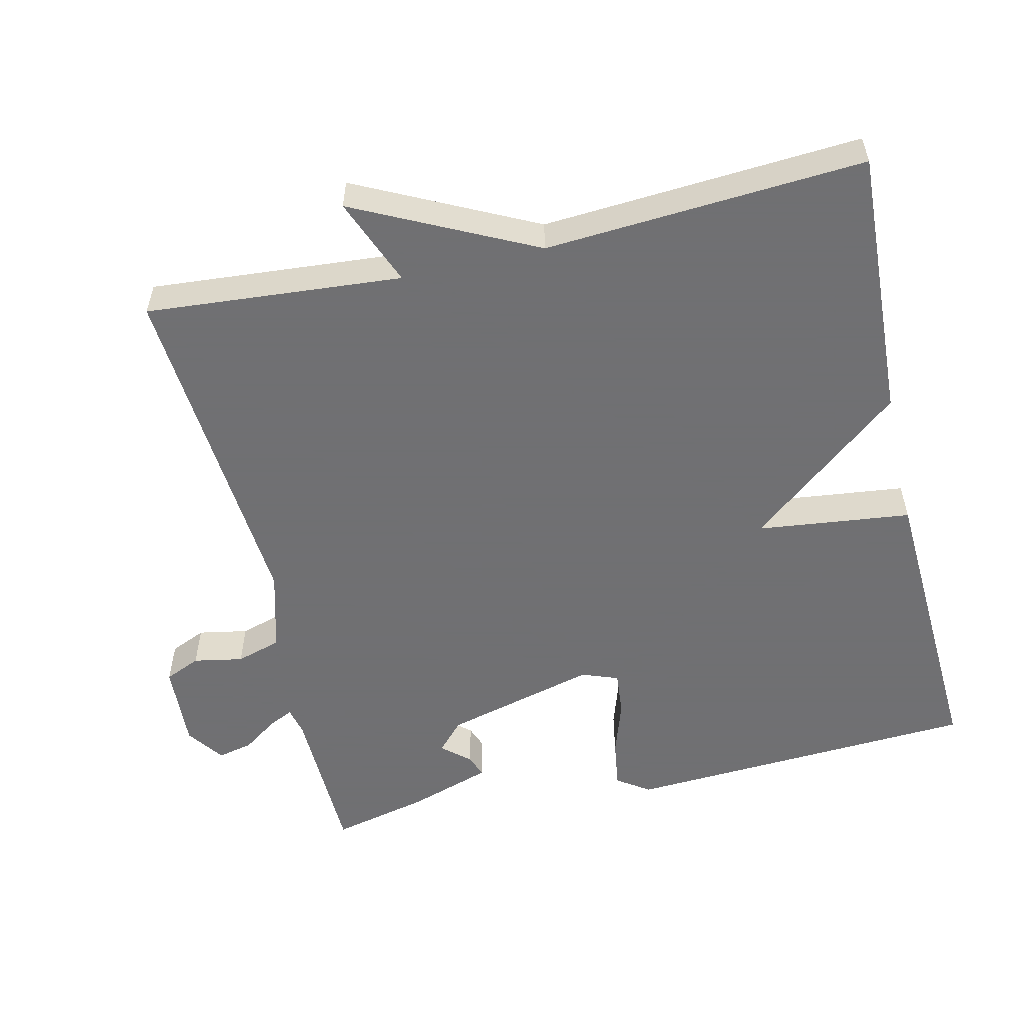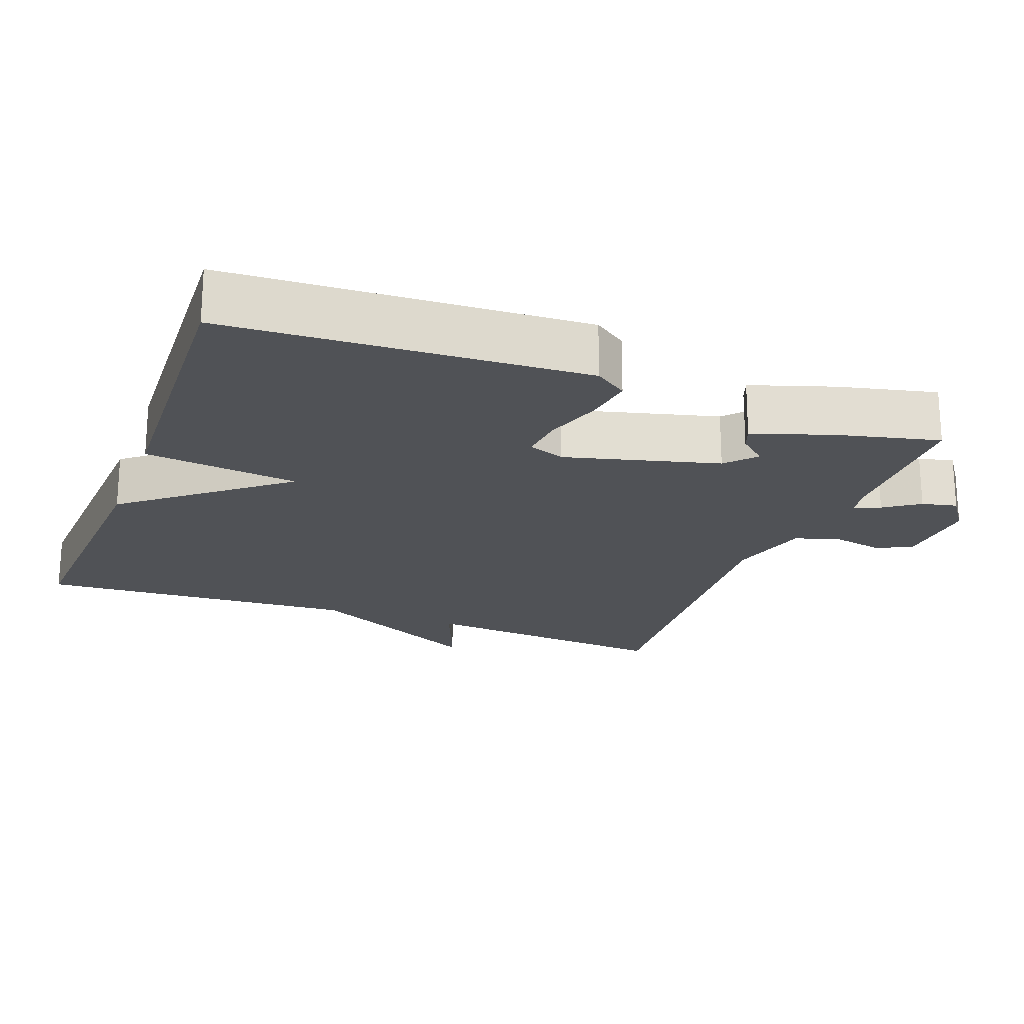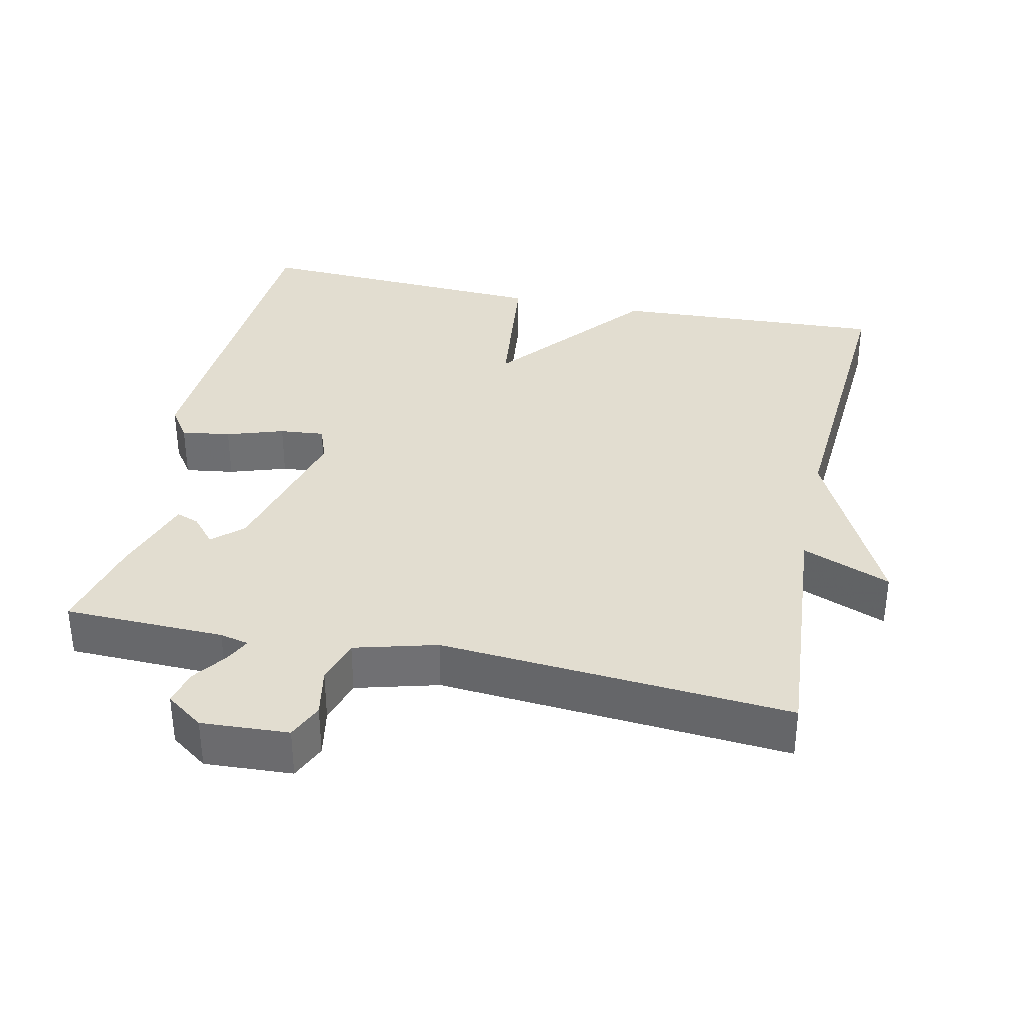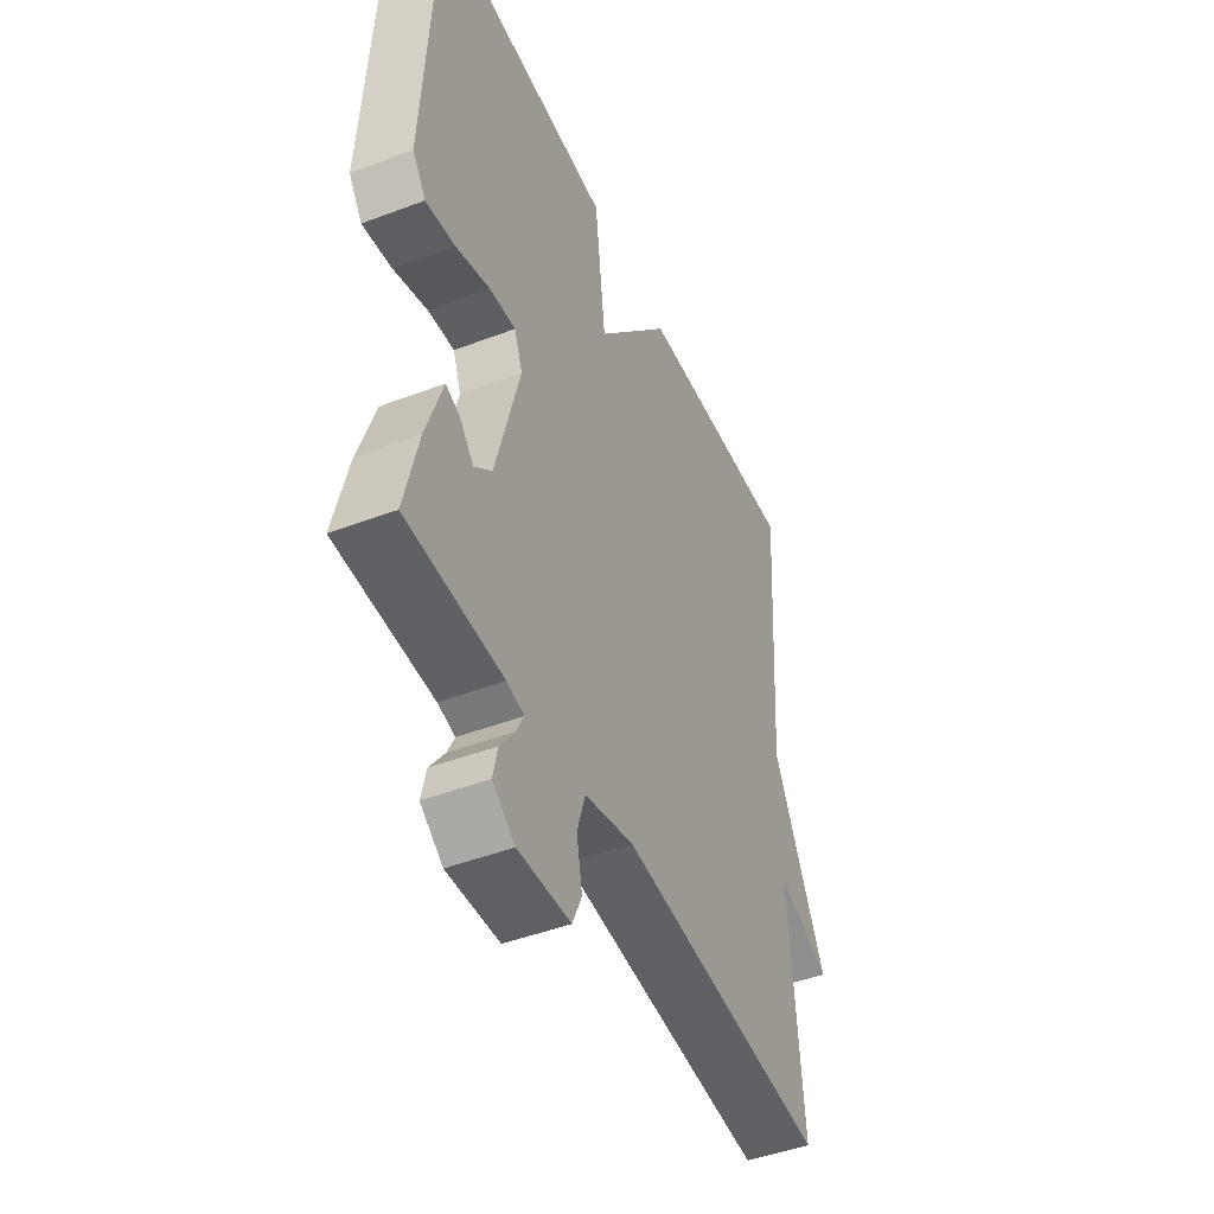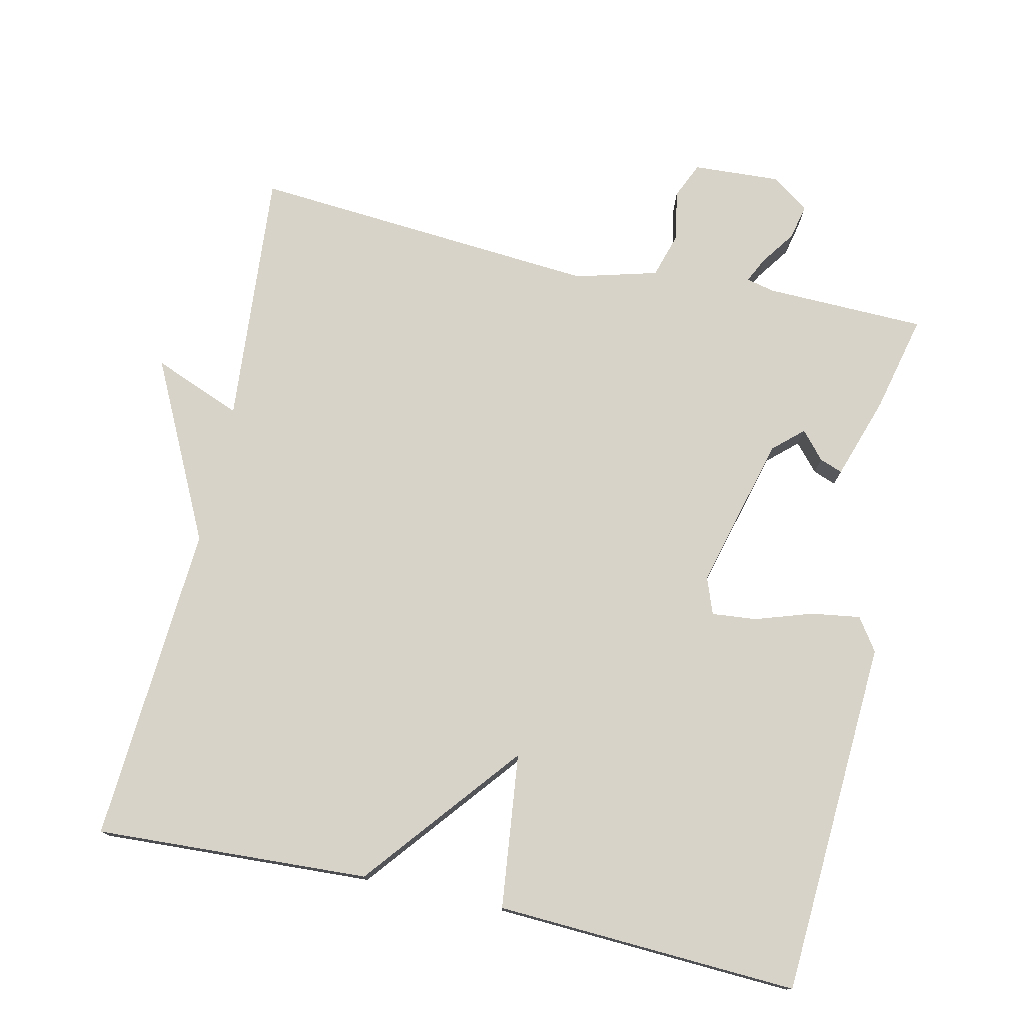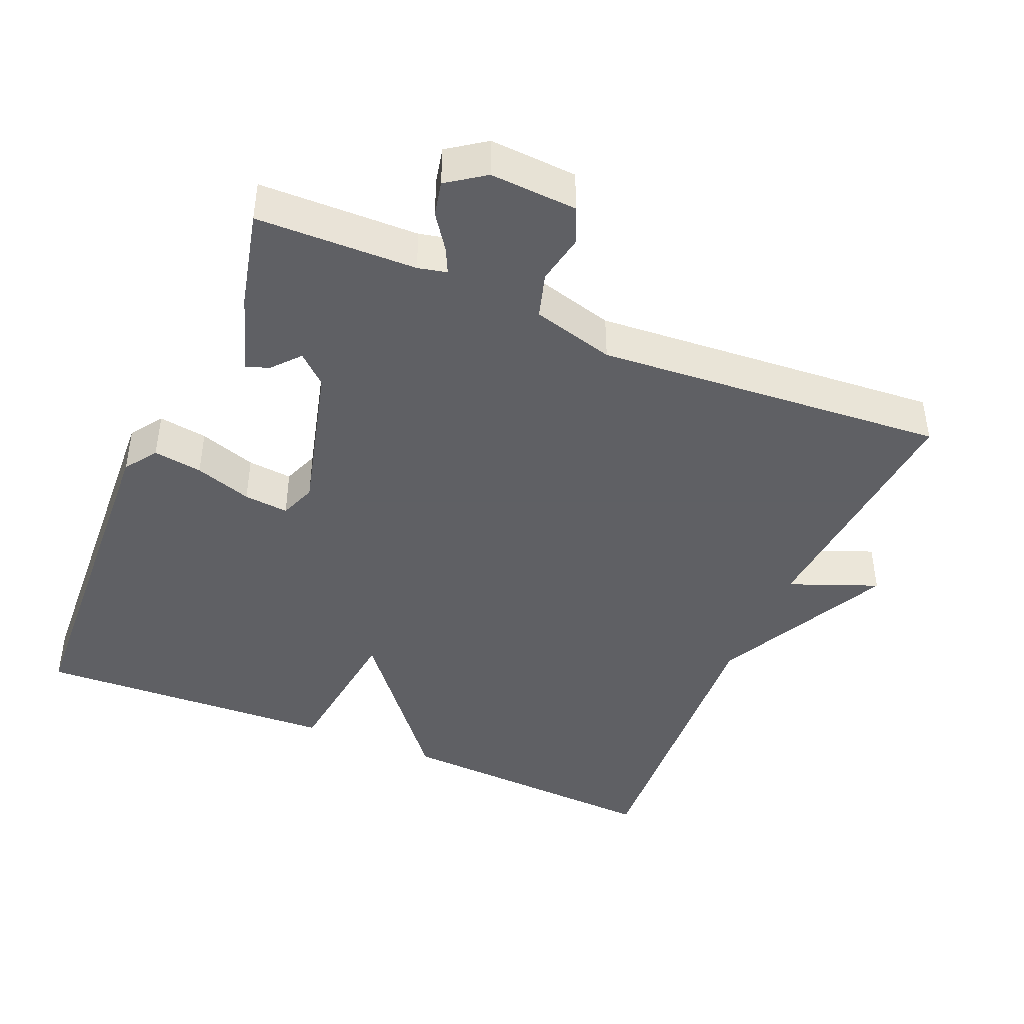
<metadata>
{"format":"obj","ext":"obj","renderer":"f3d","projection":"perspective","resolution":1024,"background":"white","views":[{"elev":-55.0,"azim":-76.9,"up":"+Y"},{"elev":-21.1,"azim":69.3,"up":"+Y"},{"elev":35.2,"azim":-167.7,"up":"+Y"},{"elev":-46.5,"azim":113.4,"up":"+Z"},{"elev":76.4,"azim":12.6,"up":"+Y"},{"elev":-43.2,"azim":156.9,"up":"+Y"}]}
</metadata>
<code>
v 0.5 0.07 -0.5
v 0.278 0.07 -0.505
v 0.238 0.07 -0.514
v 0.255 0.07 -0.549
v 0.289 0.07 -0.597
v 0.3 0.07 -0.646
v 0.248 0.07 -0.683
v 0.127 0.07 -0.676
v 0.105 0.07 -0.626
v 0.118 0.07 -0.557
v 0.099 0.07 -0.494
v -0.015 0.07 -0.463
v -0.5 0.07 -0.5
v -0.471 0.07 -0.144
v -0.594 0.07 -0.193
v -0.471 0.07 0.056
v -0.5 0.07 0.5
v -0.12 0.07 0.48
v 0.055 0.07 0.265
v 0.08 0.07 0.48
v 0.5 0.07 0.5
v 0.527 0.07 0.005
v 0.496 0.07 -0.04
v 0.428 0.07 -0.03
v 0.349 0.07 -0.004
v 0.287 0.07 0.002
v 0.268 0.07 -0.049
v 0.324 0.07 -0.262
v 0.365 0.07 -0.299
v 0.398 0.07 -0.261
v 0.43 0.07 -0.249
v 0.468 0.07 -0.364
v 0.5 0 -0.5
v 0.278 0 -0.505
v 0.238 0 -0.514
v 0.255 0 -0.549
v 0.289 0 -0.597
v 0.3 0 -0.646
v 0.248 0 -0.683
v 0.127 0 -0.676
v 0.105 0 -0.626
v 0.118 0 -0.557
v 0.099 0 -0.494
v -0.015 0 -0.463
v -0.5 0 -0.5
v -0.471 0 -0.144
v -0.594 0 -0.193
v -0.471 0 0.056
v -0.5 0 0.5
v -0.12 0 0.48
v 0.055 0 0.265
v 0.08 0 0.48
v 0.5 0 0.5
v 0.527 0 0.005
v 0.496 0 -0.04
v 0.428 0 -0.03
v 0.349 0 -0.004
v 0.287 0 0.002
v 0.268 0 -0.049
v 0.324 0 -0.262
v 0.365 0 -0.299
v 0.398 0 -0.261
v 0.43 0 -0.249
v 0.468 0 -0.364
f 32 1 2
f 31 32 2
f 30 31 2
f 29 30 2
f 28 29 2 3
f 27 28 3
f 23 24 25
f 22 23 25
f 21 22 25
f 20 21 25
f 19 20 25
f 19 25 26
f 16 17 18 19
f 14 15 16 19
f 19 26 27
f 14 19 27
f 13 14 27
f 12 13 27
f 8 9 10
f 7 8 10
f 6 7 10
f 5 6 10
f 4 5 10
f 3 4 10 11
f 3 11 12 27
f 34 33 64
f 34 64 63
f 34 63 62
f 34 62 61
f 35 34 61 60
f 35 60 59
f 57 56 55
f 57 55 54
f 57 54 53
f 57 53 52
f 57 52 51
f 58 57 51
f 51 50 49 48
f 51 48 47 46
f 59 58 51
f 59 51 46
f 59 46 45
f 59 45 44
f 42 41 40
f 42 40 39
f 42 39 38
f 42 38 37
f 42 37 36
f 43 42 36 35
f 59 44 43 35
f 1 33 34 2
f 2 34 35 3
f 3 35 36 4
f 4 36 37 5
f 5 37 38 6
f 6 38 39 7
f 7 39 40 8
f 8 40 41 9
f 9 41 42 10
f 10 42 43 11
f 11 43 44 12
f 12 44 45 13
f 13 45 46 14
f 14 46 47 15
f 15 47 48 16
f 16 48 49 17
f 17 49 50 18
f 18 50 51 19
f 19 51 52 20
f 20 52 53 21
f 21 53 54 22
f 22 54 55 23
f 23 55 56 24
f 24 56 57 25
f 25 57 58 26
f 26 58 59 27
f 27 59 60 28
f 28 60 61 29
f 29 61 62 30
f 30 62 63 31
f 31 63 64 32
f 32 64 33 1

</code>
